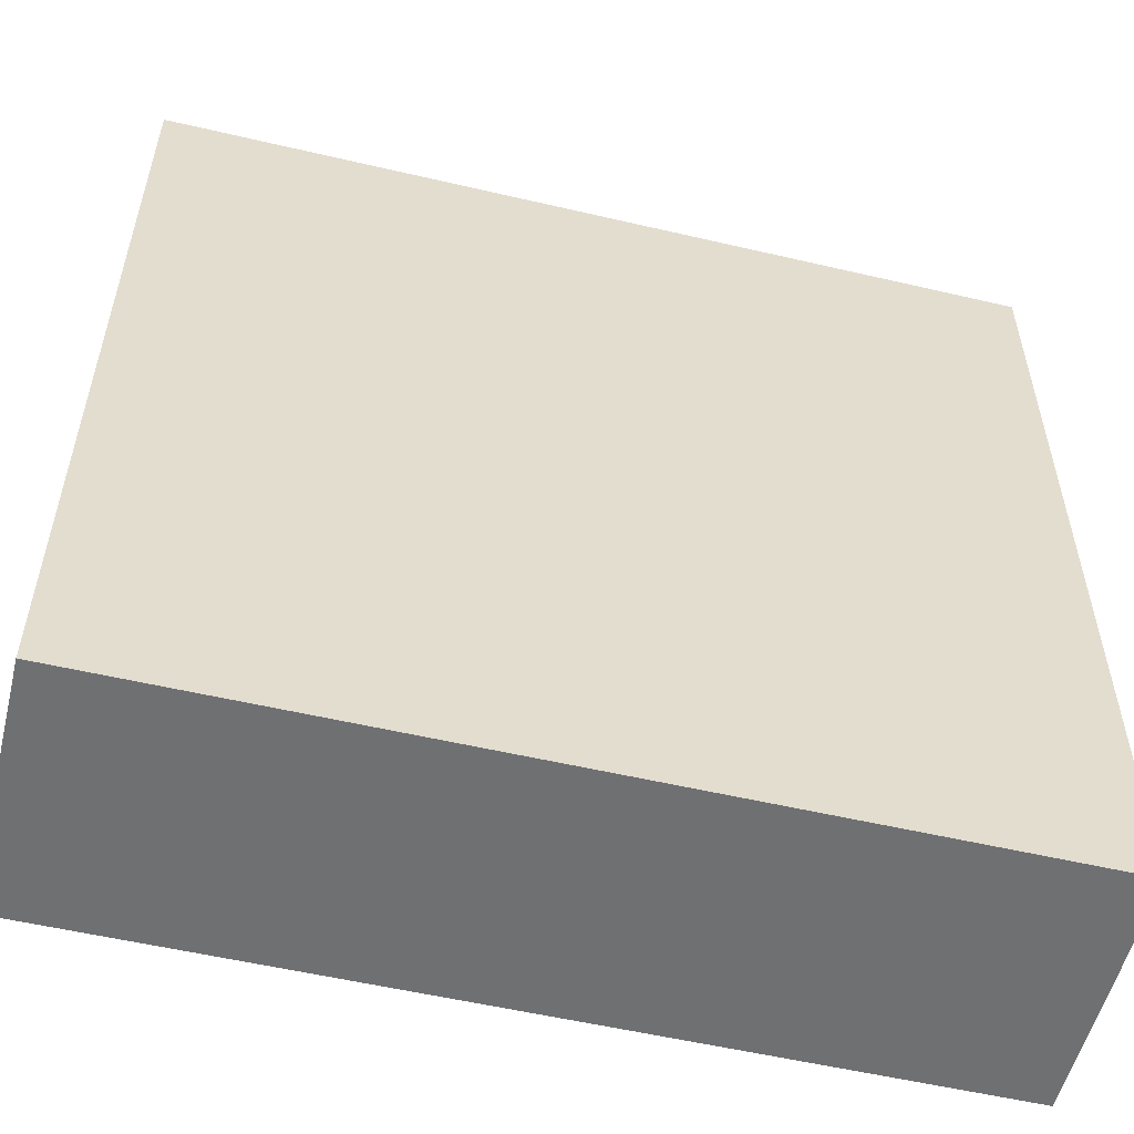
<metadata>
{"format":"obj","ext":"obj","renderer":"f3d","projection":"perspective","resolution":1024,"background":"white","views":[{"elev":-54.9,"azim":166.1,"up":"+Z"}]}
</metadata>
<code>
o
v -2.6 0 2.6
v -2.6 0 -2.6
v -2.6 1.1 1.3
v -2.6 1.1 -2.4
v -2.6 1.2 1.3
v -2.6 1.2 -2.4
v -2.6 1.5 2.6
v -2.6 1.5 -2.6
v -2.4 0.3 2.4
v -2.4 0.3 2.3
v -2.4 0.4 2.4
v -2.4 0.4 2.3
v -2.4 0.7 2.4
v -2.4 0.7 2.3
v -2.4 0.8 2.4
v -2.4 0.8 2.3
v -2.4 1.1 2.4
v -2.4 1.1 2.3
v -2.4 1.2 2.4
v -2.4 1.2 2.3
v -2 0.2 2.4
v -2 0.2 2.3
v -2 0.5 2.4
v -2 0.5 2.3
v -2 0.6 2.4
v -2 0.6 2.3
v -2 0.9 2.4
v -2 0.9 2.3
v -2 1 2.4
v -2 1 2.3
v -2 1.3 2.4
v -2 1.3 2.3
v -1.6 0.2 2.4
v -1.6 0.2 2.3
v -1.6 0.5 2.4
v -1.6 0.5 2.3
v -1.6 0.6 2.4
v -1.6 0.6 2.3
v -1.6 0.9 2.4
v -1.6 0.9 2.3
v -1.6 1 2.4
v -1.6 1 2.3
v -1.6 1.3 2.4
v -1.6 1.3 2.3
v -1.2 0.2 2.4
v -1.2 0.2 2.3
v -1.2 0.5 2.4
v -1.2 0.5 2.3
v -1.2 0.6 2.4
v -1.2 0.6 2.3
v -1.2 0.9 2.4
v -1.2 0.9 2.3
v -1.2 1 2.4
v -1.2 1 2.3
v -1.2 1.3 2.4
v -1.2 1.3 2.3
v -0.8 0.2 2.4
v -0.8 0.2 2.3
v -0.8 0.5 2.4
v -0.8 0.5 2.3
v -0.8 0.6 2.4
v -0.8 0.6 2.3
v -0.8 0.9 2.4
v -0.8 0.9 2.3
v -0.8 1 2.4
v -0.8 1 2.3
v -0.8 1.3 2.4
v -0.8 1.3 2.3
v -0.4 0.1 2.6
v -0.4 0.1 2.3
v -0.4 1.4 2.6
v -0.4 1.4 2.3
v -0.2 0.1 2.4
v -0.2 0.1 2.3
v -0.2 0.3 2.4
v -0.2 0.3 2.3
v -0.2 0.4 2.2
v -0.2 0.4 -2.5
v -0.2 1.4 2.2
v -0.2 1.4 -2.5
v 0.2 0.1 2.4
v 0.2 0.1 2.3
v 0.2 0.3 2.4
v 0.2 0.3 2.3
v 0.6 0.1 2.4
v 0.6 0.1 2.3
v 0.6 0.3 2.4
v 0.6 0.3 2.3
v 1 0.1 2.4
v 1 0.1 2.3
v 1 0.3 2.4
v 1 0.3 2.3
v 1.4 0.1 2.6
v 1.4 0.1 2.4
v 1.4 0.3 2.5
v 1.4 0.3 2.4
v 1.4 0.4 2.5
v 1.4 0.4 2.4
v 1.4 0.4 2.3
v 1.4 0.4 2.2
v 1.4 0.7 2.4
v 1.4 0.7 2.3
v 1.4 1.4 2.6
v 1.4 1.4 2.2
v 2.5 0.1 2.6
v 2.5 0.1 2.5
v 2.5 1.4 2.6
v 2.5 1.4 2.5
v -2.5 0.1 2.6
v -2.5 0.1 2.3
v -2.5 1.4 2.6
v -2.5 1.4 2.3
v -2.1 0.3 2.4
v -2.1 0.3 2.3
v -2.1 0.4 2.4
v -2.1 0.4 2.3
v -2.1 0.7 2.4
v -2.1 0.7 2.3
v -2.1 0.8 2.4
v -2.1 0.8 2.3
v -2.1 1.1 2.4
v -2.1 1.1 2.3
v -2.1 1.2 2.4
v -2.1 1.2 2.3
v -1.7 0.2 2.4
v -1.7 0.2 2.3
v -1.7 0.5 2.4
v -1.7 0.5 2.3
v -1.7 0.6 2.4
v -1.7 0.6 2.3
v -1.7 0.9 2.4
v -1.7 0.9 2.3
v -1.7 1 2.4
v -1.7 1 2.3
v -1.7 1.3 2.4
v -1.7 1.3 2.3
v -1.3 0.2 2.4
v -1.3 0.2 2.3
v -1.3 0.5 2.4
v -1.3 0.5 2.3
v -1.3 0.6 2.4
v -1.3 0.6 2.3
v -1.3 0.9 2.4
v -1.3 0.9 2.3
v -1.3 1 2.4
v -1.3 1 2.3
v -1.3 1.3 2.4
v -1.3 1.3 2.3
v -0.9 0.2 2.4
v -0.9 0.2 2.3
v -0.9 0.5 2.4
v -0.9 0.5 2.3
v -0.9 0.6 2.4
v -0.9 0.6 2.3
v -0.9 0.9 2.4
v -0.9 0.9 2.3
v -0.9 1 2.4
v -0.9 1 2.3
v -0.9 1.3 2.4
v -0.9 1.3 2.3
v -0.5 0.2 2.4
v -0.5 0.2 2.3
v -0.5 0.5 2.4
v -0.5 0.5 2.3
v -0.5 0.6 2.4
v -0.5 0.6 2.3
v -0.5 0.9 2.4
v -0.5 0.9 2.3
v -0.5 1 2.4
v -0.5 1 2.3
v -0.5 1.3 2.4
v -0.5 1.3 2.3
v -0.3 0.1 2.6
v -0.3 0.1 2.3
v -0.3 0.3 2.5
v -0.3 0.3 2.3
v -0.3 0.4 2.5
v -0.3 0.4 -2.5
v -0.3 1.1 1.3
v -0.3 1.1 -2.4
v -0.3 1.2 1.3
v -0.3 1.2 -2.4
v -0.3 1.4 2.6
v -0.3 1.4 -2.5
v 0.1 0.1 2.4
v 0.1 0.1 2.3
v 0.1 0.3 2.4
v 0.1 0.3 2.3
v 0.5 0.1 2.4
v 0.5 0.1 2.3
v 0.5 0.3 2.4
v 0.5 0.3 2.3
v 0.9 0.1 2.4
v 0.9 0.1 2.3
v 0.9 0.3 2.4
v 0.9 0.3 2.3
v 1.3 0.1 2.4
v 1.3 0.1 2.3
v 1.3 0.3 2.4
v 1.3 0.3 2.3
v 1.4 0.3 2.4
v 1.4 0.3 2.3
v 1.4 0.4 2.4
v 1.4 0.4 2.3
v 1.5 0.1 2.6
v 1.5 0.1 2.4
v 1.5 0.7 2.4
v 1.5 0.7 2.3
v 1.5 1.4 2.6
v 1.5 1.4 2.3
v 2.4 0.1 2.3
v 2.4 0.1 -2.5
v 2.4 1.4 2.3
v 2.4 1.4 -2.5
v 2.6 0 2.6
v 2.6 0 -2.6
v 2.6 0.1 2.5
v 2.6 0.1 -2.5
v 2.6 1.4 2.5
v 2.6 1.4 -2.5
v 2.6 1.5 2.6
v 2.6 1.5 -2.6
v -2.6 0 2.6
v -2.6 1.5 2.6
v -2.5 0.1 2.6
v -2.5 1.4 2.6
v -0.4 0.1 2.6
v -0.4 1.4 2.6
v -0.3 0.1 2.6
v -0.3 1.4 2.6
v 1.4 0.1 2.6
v 1.4 1.4 2.6
v 1.5 0.1 2.6
v 1.5 1.4 2.6
v 2.5 0.1 2.6
v 2.5 1.4 2.6
v 2.6 0 2.6
v 2.6 1.5 2.6
v -0.3 0.3 2.5
v -0.3 0.4 2.5
v 1.4 0.3 2.5
v 1.4 0.4 2.5
v -2.4 0.3 2.4
v -2.4 0.4 2.4
v -2.4 0.7 2.4
v -2.4 0.8 2.4
v -2.4 1.1 2.4
v -2.4 1.2 2.4
v -2.1 0.3 2.4
v -2.1 0.4 2.4
v -2.1 0.7 2.4
v -2.1 0.8 2.4
v -2.1 1.1 2.4
v -2.1 1.2 2.4
v -2 0.2 2.4
v -2 0.5 2.4
v -2 0.6 2.4
v -2 0.9 2.4
v -2 1 2.4
v -2 1.3 2.4
v -1.7 0.2 2.4
v -1.7 0.5 2.4
v -1.7 0.6 2.4
v -1.7 0.9 2.4
v -1.7 1 2.4
v -1.7 1.3 2.4
v -1.6 0.2 2.4
v -1.6 0.5 2.4
v -1.6 0.6 2.4
v -1.6 0.9 2.4
v -1.6 1 2.4
v -1.6 1.3 2.4
v -1.3 0.2 2.4
v -1.3 0.5 2.4
v -1.3 0.6 2.4
v -1.3 0.9 2.4
v -1.3 1 2.4
v -1.3 1.3 2.4
v -1.2 0.2 2.4
v -1.2 0.5 2.4
v -1.2 0.6 2.4
v -1.2 0.9 2.4
v -1.2 1 2.4
v -1.2 1.3 2.4
v -0.9 0.2 2.4
v -0.9 0.5 2.4
v -0.9 0.6 2.4
v -0.9 0.9 2.4
v -0.9 1 2.4
v -0.9 1.3 2.4
v -0.8 0.2 2.4
v -0.8 0.5 2.4
v -0.8 0.6 2.4
v -0.8 0.9 2.4
v -0.8 1 2.4
v -0.8 1.3 2.4
v -0.5 0.2 2.4
v -0.5 0.5 2.4
v -0.5 0.6 2.4
v -0.5 0.9 2.4
v -0.5 1 2.4
v -0.5 1.3 2.4
v -0.2 0.1 2.4
v -0.2 0.3 2.4
v 0.1 0.1 2.4
v 0.1 0.3 2.4
v 0.2 0.1 2.4
v 0.2 0.3 2.4
v 0.5 0.1 2.4
v 0.5 0.3 2.4
v 0.6 0.1 2.4
v 0.6 0.3 2.4
v 0.9 0.1 2.4
v 0.9 0.3 2.4
v 1 0.1 2.4
v 1 0.3 2.4
v 1.3 0.1 2.4
v 1.3 0.3 2.4
v -2.5 0.1 2.3
v -2.5 1.4 2.3
v -2.4 0.3 2.3
v -2.4 0.4 2.3
v -2.4 0.7 2.3
v -2.4 0.8 2.3
v -2.4 1.1 2.3
v -2.4 1.2 2.3
v -2.1 0.3 2.3
v -2.1 0.4 2.3
v -2.1 0.7 2.3
v -2.1 0.8 2.3
v -2.1 1.1 2.3
v -2.1 1.2 2.3
v -2 0.2 2.3
v -2 0.5 2.3
v -2 0.6 2.3
v -2 0.9 2.3
v -2 1 2.3
v -2 1.3 2.3
v -1.7 0.2 2.3
v -1.7 0.5 2.3
v -1.7 0.6 2.3
v -1.7 0.9 2.3
v -1.7 1 2.3
v -1.7 1.3 2.3
v -1.6 0.2 2.3
v -1.6 0.5 2.3
v -1.6 0.6 2.3
v -1.6 0.9 2.3
v -1.6 1 2.3
v -1.6 1.3 2.3
v -1.3 0.2 2.3
v -1.3 0.5 2.3
v -1.3 0.6 2.3
v -1.3 0.9 2.3
v -1.3 1 2.3
v -1.3 1.3 2.3
v -1.2 0.2 2.3
v -1.2 0.5 2.3
v -1.2 0.6 2.3
v -1.2 0.9 2.3
v -1.2 1 2.3
v -1.2 1.3 2.3
v -0.9 0.2 2.3
v -0.9 0.5 2.3
v -0.9 0.6 2.3
v -0.9 0.9 2.3
v -0.9 1 2.3
v -0.9 1.3 2.3
v -0.8 0.2 2.3
v -0.8 0.5 2.3
v -0.8 0.6 2.3
v -0.8 0.9 2.3
v -0.8 1 2.3
v -0.8 1.3 2.3
v -0.5 0.2 2.3
v -0.5 0.5 2.3
v -0.5 0.6 2.3
v -0.5 0.9 2.3
v -0.5 1 2.3
v -0.5 1.3 2.3
v -0.4 0.1 2.3
v -0.4 1.4 2.3
v -0.3 0.1 2.3
v -0.3 0.3 2.3
v -0.2 0.1 2.3
v -0.2 0.3 2.3
v 0.1 0.1 2.3
v 0.1 0.3 2.3
v 0.2 0.1 2.3
v 0.2 0.3 2.3
v 0.5 0.1 2.3
v 0.5 0.3 2.3
v 0.6 0.1 2.3
v 0.6 0.3 2.3
v 0.9 0.1 2.3
v 0.9 0.3 2.3
v 1 0.1 2.3
v 1 0.3 2.3
v 1.3 0.1 2.3
v 1.3 0.3 2.3
v 1.4 0.3 2.3
v 1.4 0.4 2.3
v 1.4 0.7 2.3
v 1.5 0.7 2.3
v 1.5 1.4 2.3
v 2.4 0.1 2.3
v 2.4 1.4 2.3
v -0.2 0.4 2.2
v -0.2 1.4 2.2
v 1.4 0.4 2.2
v 1.4 1.4 2.2
v -2.6 1.1 -2.4
v -2.6 1.2 -2.4
v -0.3 1.1 -2.4
v -0.3 1.2 -2.4
v -0.3 0.4 -2.5
v -0.3 1.4 -2.5
v -0.2 0.4 -2.5
v -0.2 1.4 -2.5
v 2.4 0.1 -2.5
v 2.4 1.4 -2.5
v 2.6 0.1 -2.5
v 2.6 1.4 -2.5
v 2.5 0.1 2.5
v 2.5 1.4 2.5
v 2.6 0.1 2.5
v 2.6 1.4 2.5
v 1.4 0.1 2.4
v 1.4 0.3 2.4
v 1.4 0.4 2.4
v 1.4 0.7 2.4
v 1.5 0.1 2.4
v 1.5 0.7 2.4
v -2.6 1.1 1.3
v -2.6 1.2 1.3
v -0.3 1.1 1.3
v -0.3 1.2 1.3
v -2.6 0 -2.6
v -2.6 1.5 -2.6
v 2.6 0 -2.6
v 2.6 1.5 -2.6
v -2.6 0 2.6
v 2.6 0 2.6
v -2.6 0 -2.6
v 2.6 0 -2.6
v -2 0.2 2.4
v -1.7 0.2 2.4
v -1.6 0.2 2.4
v -1.3 0.2 2.4
v -1.2 0.2 2.4
v -0.9 0.2 2.4
v -0.8 0.2 2.4
v -0.5 0.2 2.4
v -2 0.2 2.3
v -1.7 0.2 2.3
v -1.6 0.2 2.3
v -1.3 0.2 2.3
v -1.2 0.2 2.3
v -0.9 0.2 2.3
v -0.8 0.2 2.3
v -0.5 0.2 2.3
v -0.3 0.3 2.5
v 1.4 0.3 2.5
v -2.4 0.3 2.4
v -2.1 0.3 2.4
v -0.2 0.3 2.4
v 0.1 0.3 2.4
v 0.2 0.3 2.4
v 0.5 0.3 2.4
v 0.6 0.3 2.4
v 0.9 0.3 2.4
v 1 0.3 2.4
v 1.3 0.3 2.4
v 1.4 0.3 2.4
v -2.4 0.3 2.3
v -2.1 0.3 2.3
v -0.3 0.3 2.3
v -0.2 0.3 2.3
v 0.1 0.3 2.3
v 0.2 0.3 2.3
v 0.5 0.3 2.3
v 0.6 0.3 2.3
v 0.9 0.3 2.3
v 1 0.3 2.3
v 1.3 0.3 2.3
v 1.4 0.3 2.3
v -2 0.6 2.4
v -1.7 0.6 2.4
v -1.6 0.6 2.4
v -1.3 0.6 2.4
v -1.2 0.6 2.4
v -0.9 0.6 2.4
v -0.8 0.6 2.4
v -0.5 0.6 2.4
v -2 0.6 2.3
v -1.7 0.6 2.3
v -1.6 0.6 2.3
v -1.3 0.6 2.3
v -1.2 0.6 2.3
v -0.9 0.6 2.3
v -0.8 0.6 2.3
v -0.5 0.6 2.3
v -2.4 0.7 2.4
v -2.1 0.7 2.4
v 1.4 0.7 2.4
v 1.5 0.7 2.4
v -2.4 0.7 2.3
v -2.1 0.7 2.3
v 1.4 0.7 2.3
v 1.5 0.7 2.3
v -2 1 2.4
v -1.7 1 2.4
v -1.6 1 2.4
v -1.3 1 2.4
v -1.2 1 2.4
v -0.9 1 2.4
v -0.8 1 2.4
v -0.5 1 2.4
v -2 1 2.3
v -1.7 1 2.3
v -1.6 1 2.3
v -1.3 1 2.3
v -1.2 1 2.3
v -0.9 1 2.3
v -0.8 1 2.3
v -0.5 1 2.3
v -2.4 1.1 2.4
v -2.1 1.1 2.4
v -2.4 1.1 2.3
v -2.1 1.1 2.3
v -2.6 1.2 1.3
v -0.3 1.2 1.3
v -2.6 1.2 -2.4
v -0.3 1.2 -2.4
v -2.5 1.4 2.6
v -0.4 1.4 2.6
v -0.3 1.4 2.6
v 1.4 1.4 2.6
v 1.5 1.4 2.6
v 2.5 1.4 2.6
v 2.5 1.4 2.5
v 2.6 1.4 2.5
v -2.5 1.4 2.3
v -0.4 1.4 2.3
v 1.5 1.4 2.3
v 2.4 1.4 2.3
v -0.2 1.4 2.2
v 1.4 1.4 2.2
v -0.3 1.4 -2.5
v -0.2 1.4 -2.5
v 2.4 1.4 -2.5
v 2.6 1.4 -2.5
v -2.5 0.1 2.6
v -0.4 0.1 2.6
v -0.3 0.1 2.6
v 1.4 0.1 2.6
v 1.5 0.1 2.6
v 2.5 0.1 2.6
v 2.5 0.1 2.5
v 2.6 0.1 2.5
v -0.2 0.1 2.4
v 0.1 0.1 2.4
v 0.2 0.1 2.4
v 0.5 0.1 2.4
v 0.6 0.1 2.4
v 0.9 0.1 2.4
v 1 0.1 2.4
v 1.3 0.1 2.4
v 1.4 0.1 2.4
v 1.5 0.1 2.4
v -2.5 0.1 2.3
v -0.4 0.1 2.3
v -0.3 0.1 2.3
v -0.2 0.1 2.3
v 0.1 0.1 2.3
v 0.2 0.1 2.3
v 0.5 0.1 2.3
v 0.6 0.1 2.3
v 0.9 0.1 2.3
v 1 0.1 2.3
v 1.3 0.1 2.3
v 2.4 0.1 2.3
v 2.4 0.1 -2.5
v 2.6 0.1 -2.5
v -0.3 0.4 2.5
v 1.4 0.4 2.5
v -2.4 0.4 2.4
v -2.1 0.4 2.4
v 1.4 0.4 2.4
v -2.4 0.4 2.3
v -2.1 0.4 2.3
v 1.4 0.4 2.3
v -0.2 0.4 2.2
v 1.4 0.4 2.2
v -0.3 0.4 -2.5
v -0.2 0.4 -2.5
v -2 0.5 2.4
v -1.7 0.5 2.4
v -1.6 0.5 2.4
v -1.3 0.5 2.4
v -1.2 0.5 2.4
v -0.9 0.5 2.4
v -0.8 0.5 2.4
v -0.5 0.5 2.4
v -2 0.5 2.3
v -1.7 0.5 2.3
v -1.6 0.5 2.3
v -1.3 0.5 2.3
v -1.2 0.5 2.3
v -0.9 0.5 2.3
v -0.8 0.5 2.3
v -0.5 0.5 2.3
v -2.4 0.8 2.4
v -2.1 0.8 2.4
v -2.4 0.8 2.3
v -2.1 0.8 2.3
v -2 0.9 2.4
v -1.7 0.9 2.4
v -1.6 0.9 2.4
v -1.3 0.9 2.4
v -1.2 0.9 2.4
v -0.9 0.9 2.4
v -0.8 0.9 2.4
v -0.5 0.9 2.4
v -2 0.9 2.3
v -1.7 0.9 2.3
v -1.6 0.9 2.3
v -1.3 0.9 2.3
v -1.2 0.9 2.3
v -0.9 0.9 2.3
v -0.8 0.9 2.3
v -0.5 0.9 2.3
v -2.6 1.1 1.3
v -0.3 1.1 1.3
v -2.6 1.1 -2.4
v -0.3 1.1 -2.4
v -2.4 1.2 2.4
v -2.1 1.2 2.4
v -2.4 1.2 2.3
v -2.1 1.2 2.3
v -2 1.3 2.4
v -1.7 1.3 2.4
v -1.6 1.3 2.4
v -1.3 1.3 2.4
v -1.2 1.3 2.4
v -0.9 1.3 2.4
v -0.8 1.3 2.4
v -0.5 1.3 2.4
v -2 1.3 2.3
v -1.7 1.3 2.3
v -1.6 1.3 2.3
v -1.3 1.3 2.3
v -1.2 1.3 2.3
v -0.9 1.3 2.3
v -0.8 1.3 2.3
v -0.5 1.3 2.3
v -2.6 1.5 2.6
v 2.6 1.5 2.6
v -2.6 1.5 -2.6
v 2.6 1.5 -2.6
f 3 2 1
f 4 2 3
f 5 3 1
f 6 2 4
f 7 5 1
f 7 6 5
f 8 2 6
f 8 6 7
f 11 10 9
f 12 10 11
f 15 14 13
f 16 14 15
f 19 18 17
f 20 18 19
f 23 22 21
f 24 22 23
f 27 26 25
f 28 26 27
f 31 30 29
f 32 30 31
f 35 34 33
f 36 34 35
f 39 38 37
f 40 38 39
f 43 42 41
f 44 42 43
f 47 46 45
f 48 46 47
f 51 50 49
f 52 50 51
f 55 54 53
f 56 54 55
f 59 58 57
f 60 58 59
f 63 62 61
f 64 62 63
f 67 66 65
f 68 66 67
f 71 70 69
f 72 70 71
f 75 74 73
f 76 74 75
f 79 78 77
f 80 78 79
f 83 82 81
f 84 82 83
f 87 86 85
f 88 86 87
f 91 90 89
f 92 90 91
f 95 94 93
f 96 94 95
f 97 95 93
f 101 98 97
f 102 100 99
f 103 101 97
f 103 102 101
f 103 97 93
f 104 100 102
f 104 102 103
f 107 106 105
f 108 106 107
f 109 110 111
f 111 110 112
f 113 114 115
f 115 114 116
f 117 118 119
f 119 118 120
f 121 122 123
f 123 122 124
f 125 126 127
f 127 126 128
f 129 130 131
f 131 130 132
f 133 134 135
f 135 134 136
f 137 138 139
f 139 138 140
f 141 142 143
f 143 142 144
f 145 146 147
f 147 146 148
f 149 150 151
f 151 150 152
f 153 154 155
f 155 154 156
f 157 158 159
f 159 158 160
f 161 162 163
f 163 162 164
f 165 166 167
f 167 166 168
f 169 170 171
f 171 170 172
f 173 174 175
f 175 174 176
f 173 175 177
f 177 178 179
f 179 178 180
f 177 179 181
f 180 178 182
f 173 177 183
f 181 182 183
f 177 181 183
f 182 178 184
f 183 182 184
f 185 186 187
f 187 186 188
f 189 190 191
f 191 190 192
f 193 194 195
f 195 194 196
f 197 198 199
f 199 198 200
f 201 202 203
f 203 202 204
f 205 206 207
f 205 207 209
f 207 208 209
f 209 208 210
f 211 212 213
f 213 212 214
f 215 216 217
f 217 216 218
f 215 217 219
f 218 216 220
f 215 219 221
f 219 220 221
f 220 216 222
f 221 220 222
f 225 224 223
f 226 224 225
f 227 225 223
f 228 224 226
f 229 227 223
f 229 228 227
f 230 224 228
f 230 228 229
f 231 229 223
f 232 224 230
f 233 231 223
f 233 232 231
f 234 224 232
f 234 232 233
f 235 233 223
f 236 224 234
f 237 235 223
f 237 236 235
f 238 224 236
f 238 236 237
f 241 240 239
f 242 240 241
f 249 244 243
f 250 244 249
f 251 246 245
f 252 246 251
f 253 248 247
f 254 248 253
f 261 256 255
f 262 256 261
f 263 258 257
f 264 258 263
f 265 260 259
f 266 260 265
f 273 268 267
f 274 268 273
f 275 270 269
f 276 270 275
f 277 272 271
f 278 272 277
f 285 280 279
f 286 280 285
f 287 282 281
f 288 282 287
f 289 284 283
f 290 284 289
f 297 292 291
f 298 292 297
f 299 294 293
f 300 294 299
f 301 296 295
f 302 296 301
f 305 304 303
f 306 304 305
f 309 308 307
f 310 308 309
f 313 312 311
f 314 312 313
f 317 316 315
f 318 316 317
f 321 320 319
f 322 320 321
f 323 320 322
f 324 320 323
f 325 320 324
f 326 320 325
f 327 321 319
f 328 323 322
f 329 323 328
f 330 325 324
f 331 325 330
f 332 320 326
f 333 331 330
f 333 332 331
f 333 329 328
f 333 327 319
f 333 330 329
f 333 328 327
f 334 332 333
f 335 332 334
f 336 332 335
f 337 332 336
f 338 320 332
f 338 332 337
f 339 333 319
f 340 335 334
f 341 335 340
f 342 337 336
f 343 337 342
f 344 320 338
f 345 341 340
f 345 344 343
f 345 343 342
f 345 339 319
f 345 342 341
f 345 340 339
f 346 344 345
f 347 344 346
f 348 344 347
f 349 344 348
f 350 320 344
f 350 344 349
f 351 345 319
f 352 347 346
f 353 347 352
f 354 349 348
f 355 349 354
f 356 320 350
f 357 353 352
f 357 356 355
f 357 355 354
f 357 351 319
f 357 354 353
f 357 352 351
f 358 356 357
f 359 356 358
f 360 356 359
f 361 356 360
f 362 320 356
f 362 356 361
f 363 357 319
f 364 359 358
f 365 359 364
f 366 361 360
f 367 361 366
f 368 320 362
f 369 365 364
f 369 368 367
f 369 367 366
f 369 363 319
f 369 366 365
f 369 364 363
f 370 368 369
f 371 368 370
f 372 368 371
f 373 368 372
f 374 320 368
f 374 368 373
f 375 369 319
f 376 371 370
f 377 371 376
f 378 373 372
f 379 373 378
f 380 320 374
f 381 377 376
f 381 380 379
f 381 379 378
f 381 375 319
f 381 378 377
f 381 376 375
f 382 320 380
f 382 380 381
f 385 384 383
f 386 384 385
f 389 388 387
f 390 388 389
f 393 392 391
f 394 392 393
f 397 396 395
f 398 396 397
f 401 400 399
f 404 402 401
f 404 403 402
f 406 401 399
f 406 405 404
f 406 404 401
f 407 405 406
f 410 409 408
f 411 409 410
f 414 413 412
f 415 413 414
f 418 417 416
f 419 417 418
f 422 421 420
f 423 421 422
f 424 425 426
f 426 425 427
f 428 429 432
f 430 431 432
f 429 430 432
f 432 431 433
f 434 435 436
f 436 435 437
f 438 439 440
f 440 439 441
f 444 443 442
f 445 443 444
f 454 447 446
f 455 447 454
f 456 449 448
f 457 449 456
f 458 451 450
f 459 451 458
f 460 453 452
f 461 453 460
f 466 463 462
f 467 463 466
f 468 463 467
f 469 463 468
f 470 463 469
f 471 463 470
f 472 463 471
f 473 463 472
f 474 463 473
f 475 465 464
f 476 465 475
f 477 466 462
f 478 466 477
f 479 468 467
f 480 468 479
f 481 470 469
f 482 470 481
f 483 472 471
f 484 472 483
f 485 474 473
f 486 474 485
f 495 488 487
f 496 488 495
f 497 490 489
f 498 490 497
f 499 492 491
f 500 492 499
f 501 494 493
f 502 494 501
f 507 504 503
f 508 504 507
f 509 506 505
f 510 506 509
f 519 512 511
f 520 512 519
f 521 514 513
f 522 514 521
f 523 516 515
f 524 516 523
f 525 518 517
f 526 518 525
f 529 528 527
f 530 528 529
f 533 532 531
f 534 532 533
f 541 540 539
f 543 536 535
f 544 536 543
f 545 542 541
f 545 541 539
f 546 542 545
f 547 538 537
f 548 538 547
f 549 547 537
f 550 547 549
f 551 542 546
f 552 542 551
f 557 558 559
f 555 556 561
f 561 556 562
f 562 556 563
f 563 556 564
f 564 556 565
f 565 556 566
f 566 556 567
f 567 556 568
f 568 556 569
f 559 560 570
f 557 559 570
f 553 554 571
f 571 554 572
f 555 561 573
f 573 561 574
f 562 563 575
f 575 563 576
f 564 565 577
f 577 565 578
f 566 567 579
f 579 567 580
f 569 570 581
f 568 569 581
f 570 560 582
f 581 570 582
f 582 560 583
f 583 560 584
f 585 586 589
f 587 588 590
f 590 588 591
f 585 589 592
f 585 592 593
f 593 592 594
f 585 593 595
f 595 593 596
f 597 598 605
f 605 598 606
f 599 600 607
f 607 600 608
f 601 602 609
f 609 602 610
f 603 604 611
f 611 604 612
f 613 614 615
f 615 614 616
f 617 618 625
f 625 618 626
f 619 620 627
f 627 620 628
f 621 622 629
f 629 622 630
f 623 624 631
f 631 624 632
f 633 634 635
f 635 634 636
f 637 638 639
f 639 638 640
f 641 642 649
f 649 642 650
f 643 644 651
f 651 644 652
f 645 646 653
f 653 646 654
f 647 648 655
f 655 648 656
f 657 658 659
f 659 658 660

</code>
